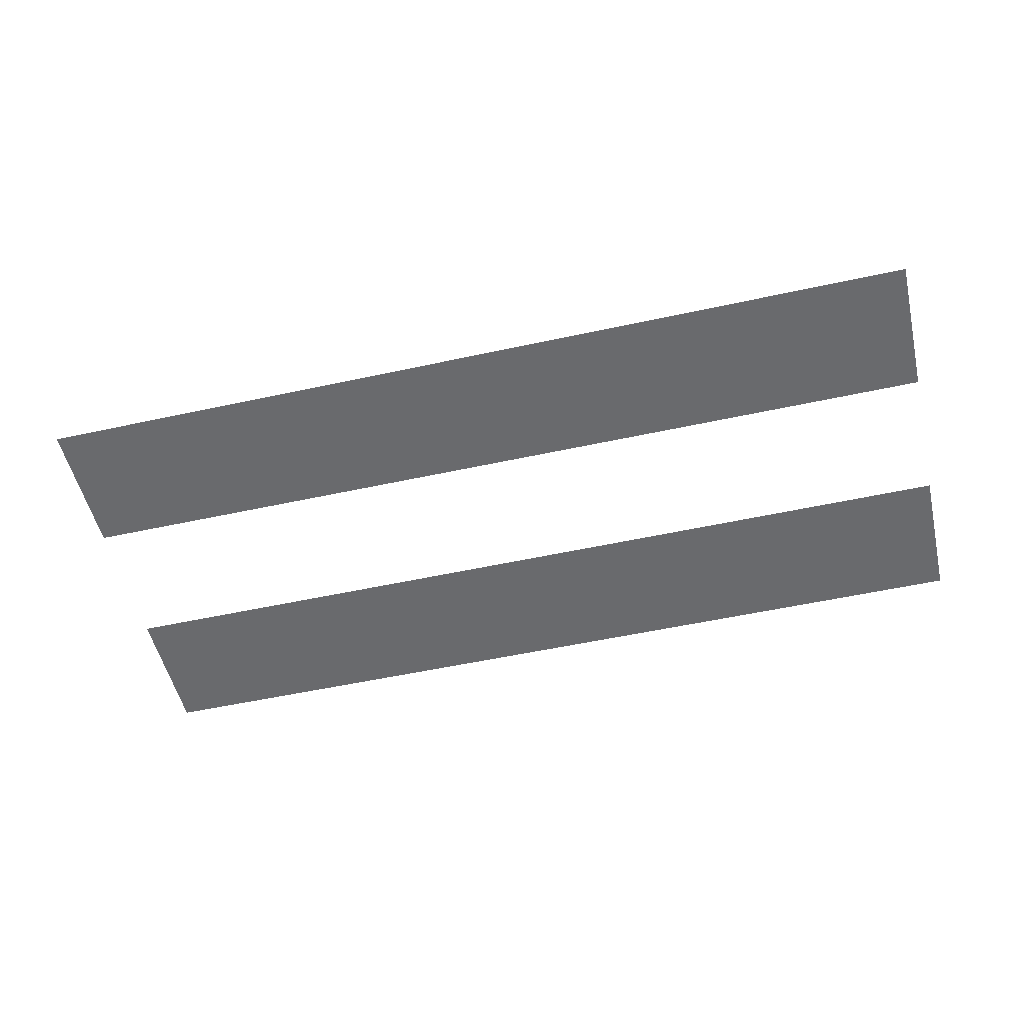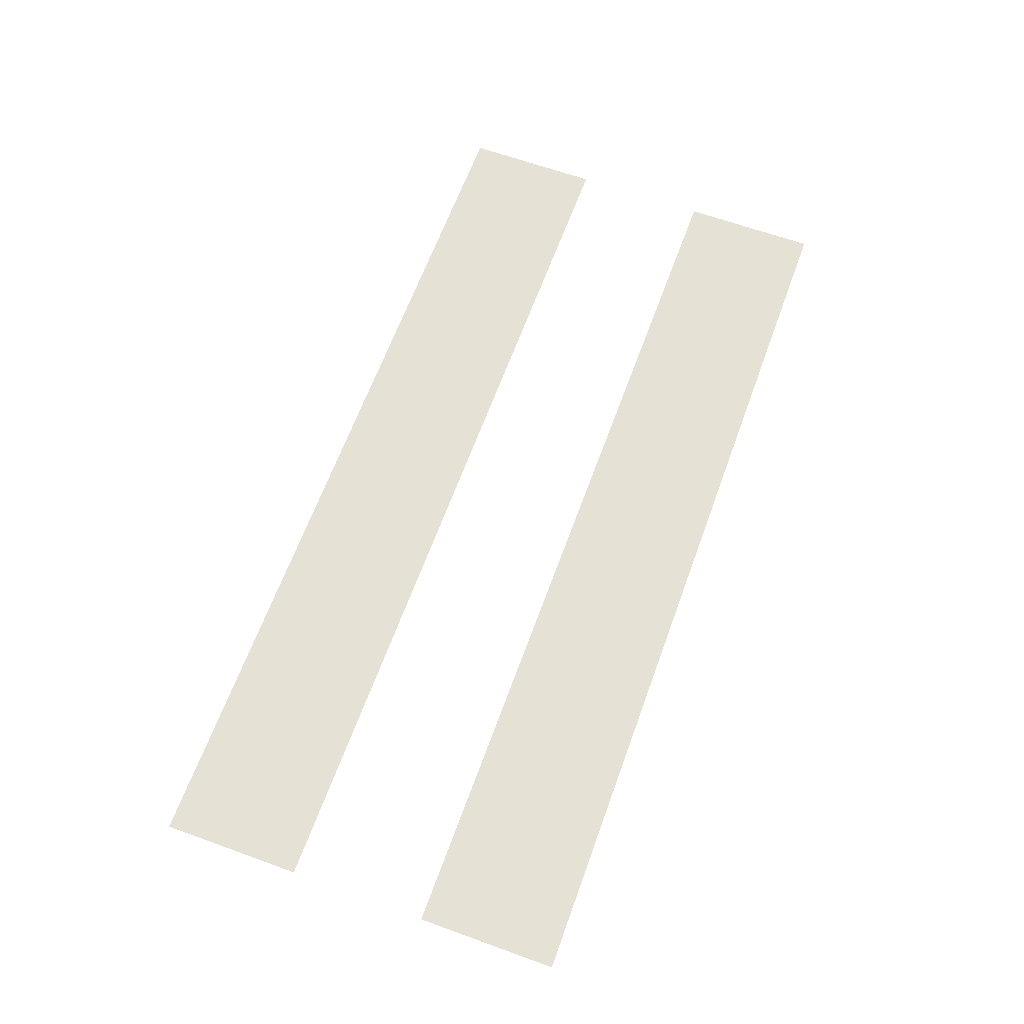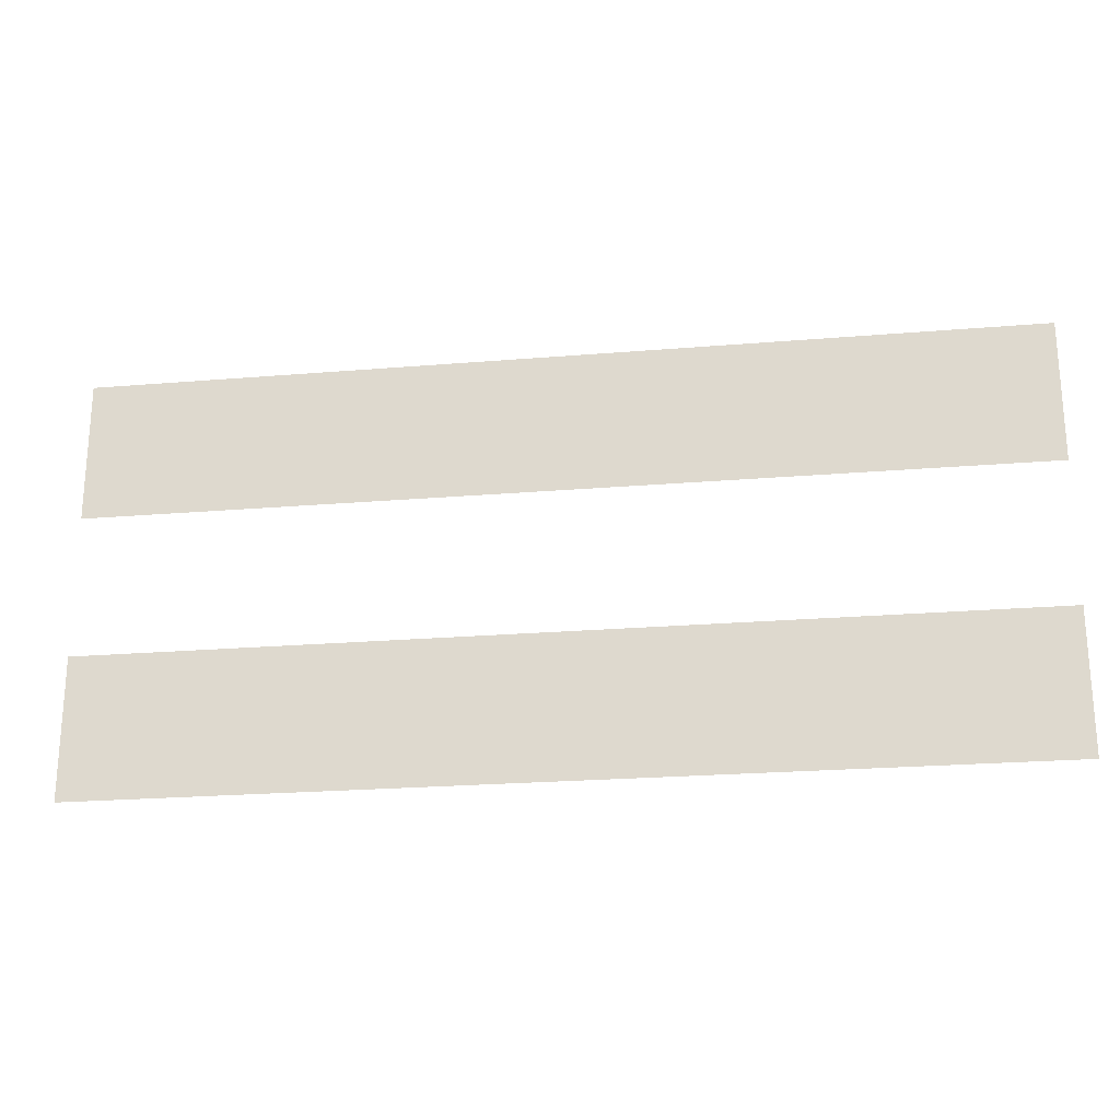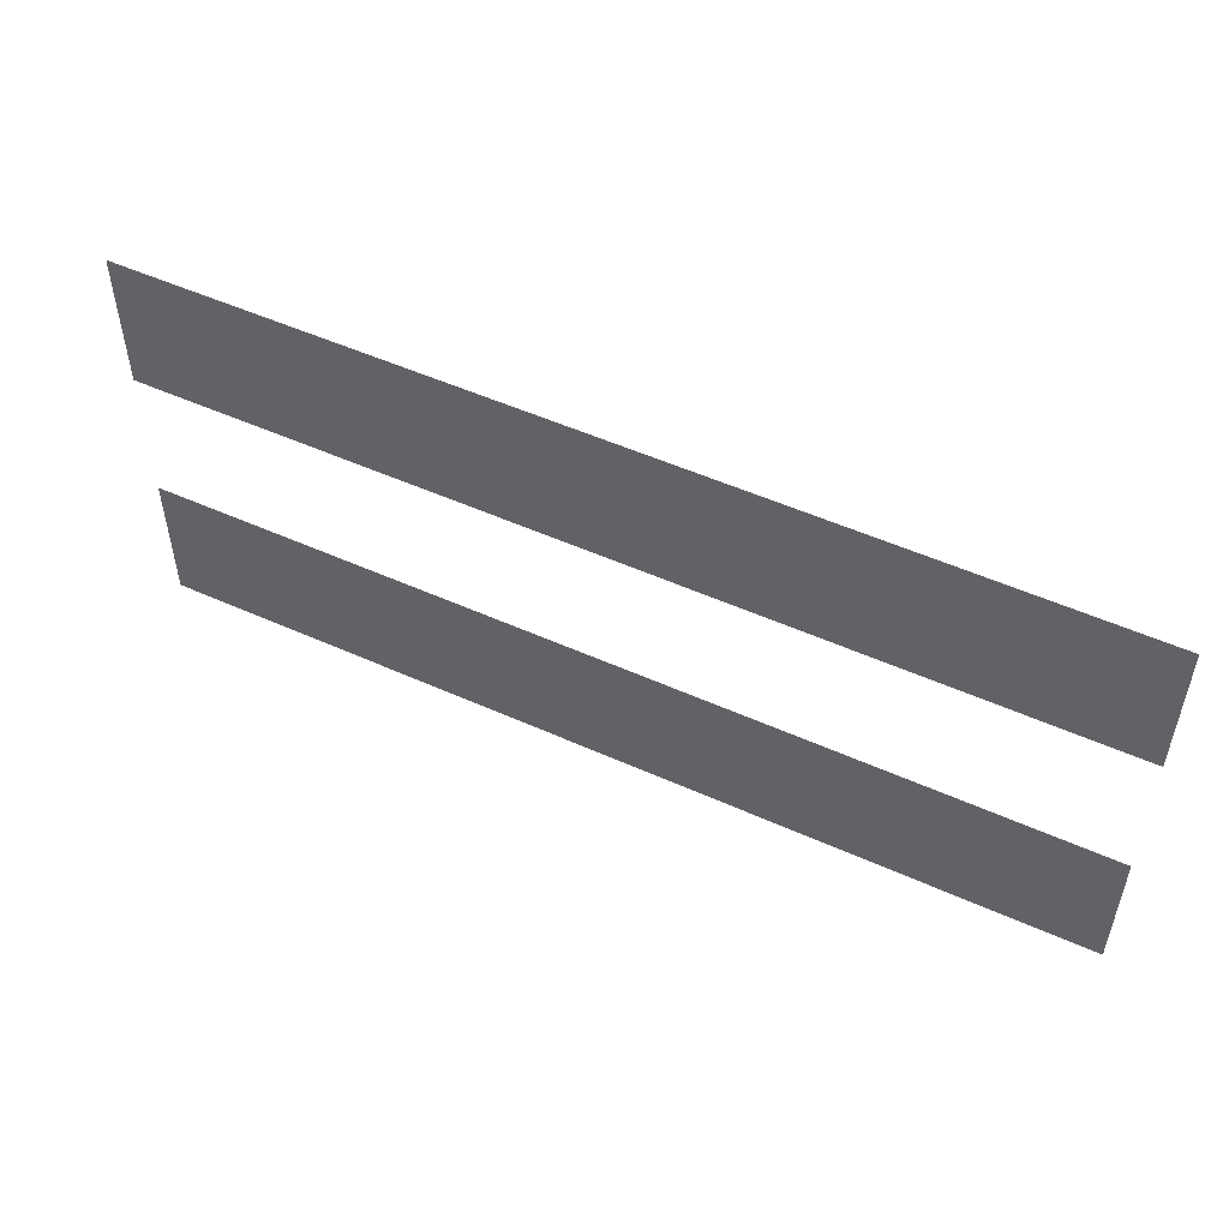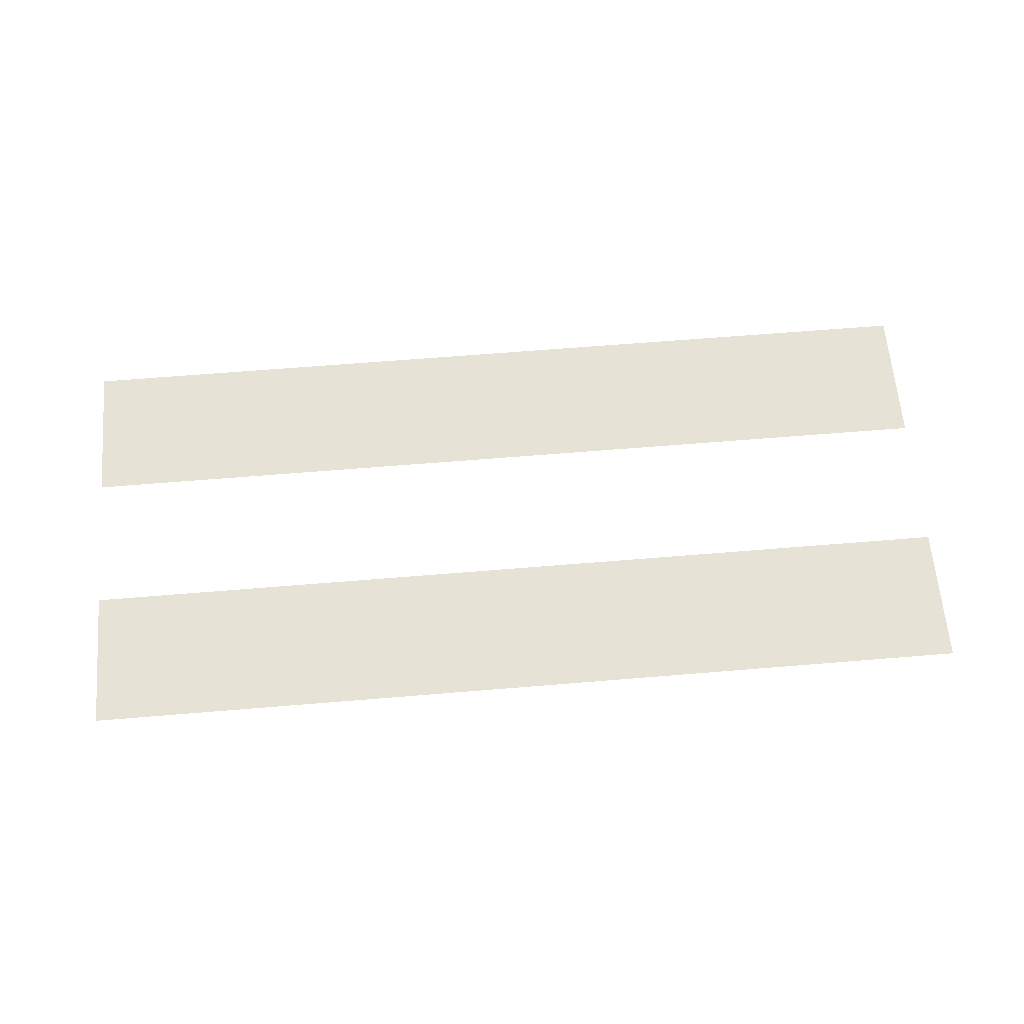
<metadata>
{"format":"obj","ext":"obj","renderer":"f3d","projection":"perspective","resolution":1024,"background":"white","views":[{"elev":-53.0,"azim":-166.8,"up":"+Y"},{"elev":64.4,"azim":110.0,"up":"+Y"},{"elev":-22.9,"azim":-171.9,"up":"+Z"},{"elev":51.7,"azim":-154.0,"up":"+Z"},{"elev":63.4,"azim":175.2,"up":"+Y"}]}
</metadata>
<code>
v 2.375 6.956 -1.083
v 2.375 6.956 -0.3608
v 0.7918 6.956 -0.3608
v 0.7918 6.956 -1.083
v 0.7918 6.956 -1.083
v 0.7918 6.956 -0.3608
v -0.7918 6.956 -0.3608
v -0.7918 6.956 -1.083
v -0.7918 6.956 -1.083
v -0.7918 6.956 -0.3608
v -2.375 6.956 -0.3608
v -2.375 6.956 -1.083
v -2.375 6.956 1.083
v -2.375 6.956 0.3608
v -0.7918 6.956 0.3608
v -0.7918 6.956 1.083
v -0.7918 6.956 1.083
v -0.7918 6.956 0.3608
v 0.7918 6.956 0.3608
v 0.7918 6.956 1.083
v 0.7918 6.956 1.083
v 0.7918 6.956 0.3608
v 2.375 6.956 0.3608
v 2.375 6.956 1.083
v 2.375 6.956 -1.083
v 0.7918 6.956 -1.083
v 0.7918 6.956 -0.3608
v 2.375 6.956 -0.3608
v 0.7918 6.956 -1.083
v -0.7918 6.956 -1.083
v -0.7918 6.956 -0.3608
v 0.7918 6.956 -0.3608
v -0.7918 6.956 -1.083
v -2.375 6.956 -1.083
v -2.375 6.956 -0.3608
v -0.7918 6.956 -0.3608
v -2.375 6.956 1.083
v -0.7918 6.956 1.083
v -0.7918 6.956 0.3608
v -2.375 6.956 0.3608
v -0.7918 6.956 1.083
v 0.7918 6.956 1.083
v 0.7918 6.956 0.3608
v -0.7918 6.956 0.3608
v 0.7918 6.956 1.083
v 2.375 6.956 1.083
v 2.375 6.956 0.3608
v 0.7918 6.956 0.3608
g Billboard1_alpha_2355_92
f 1 3 2
f 1 4 3
f 5 7 6
f 5 8 7
f 9 11 10
f 9 12 11
f 13 15 14
f 13 16 15
f 17 19 18
f 17 20 19
f 21 23 22
f 21 24 23
f 25 27 26
f 25 28 27
f 29 31 30
f 29 32 31
f 33 35 34
f 33 36 35
f 37 39 38
f 37 40 39
f 41 43 42
f 41 44 43
f 45 47 46
f 45 48 47

</code>
